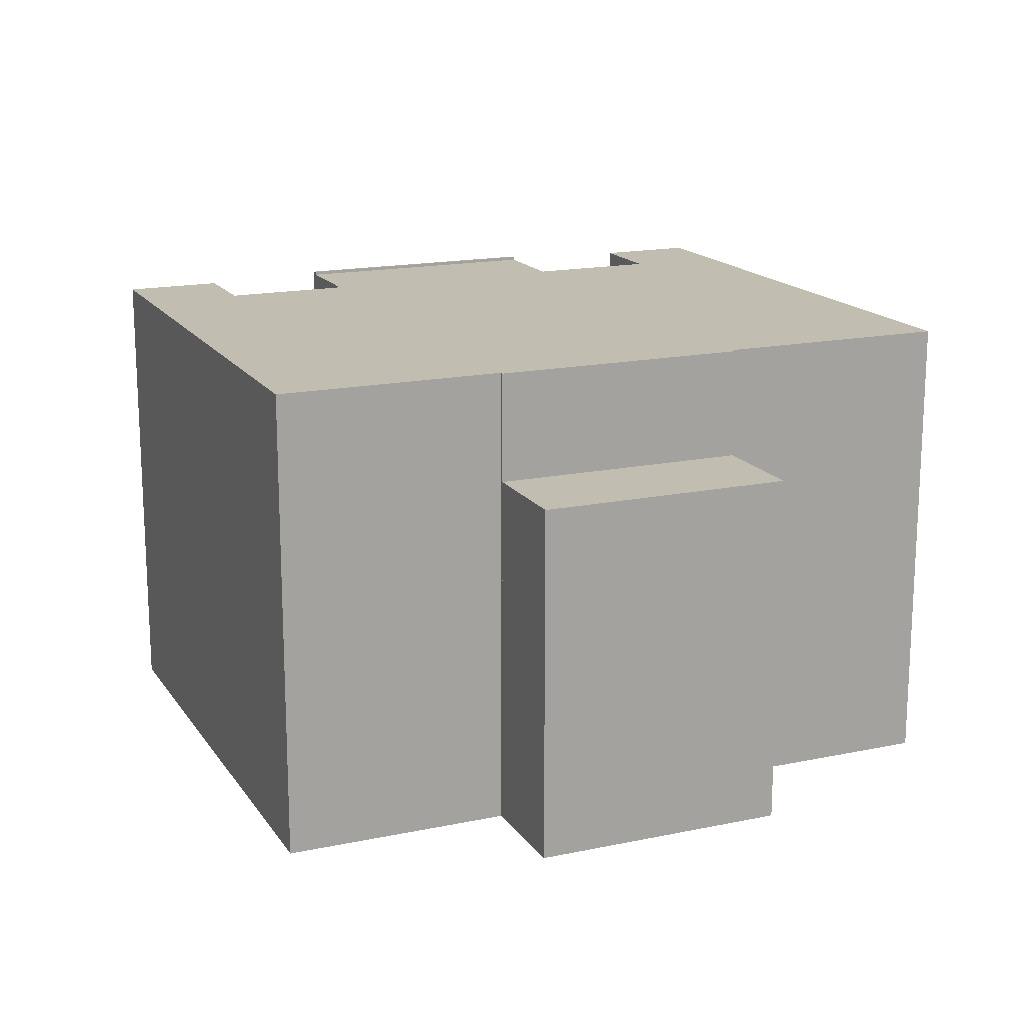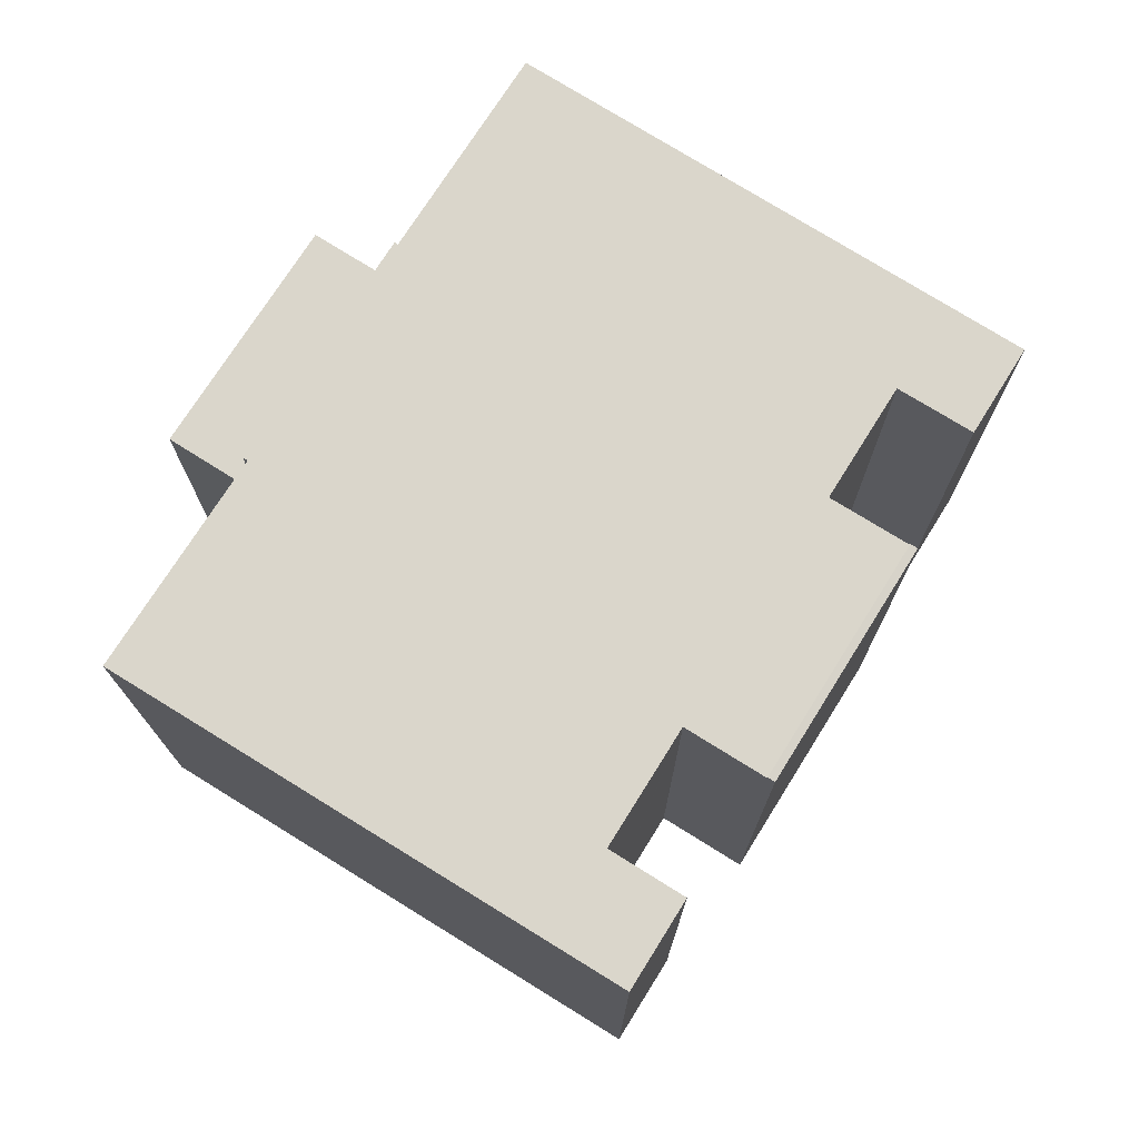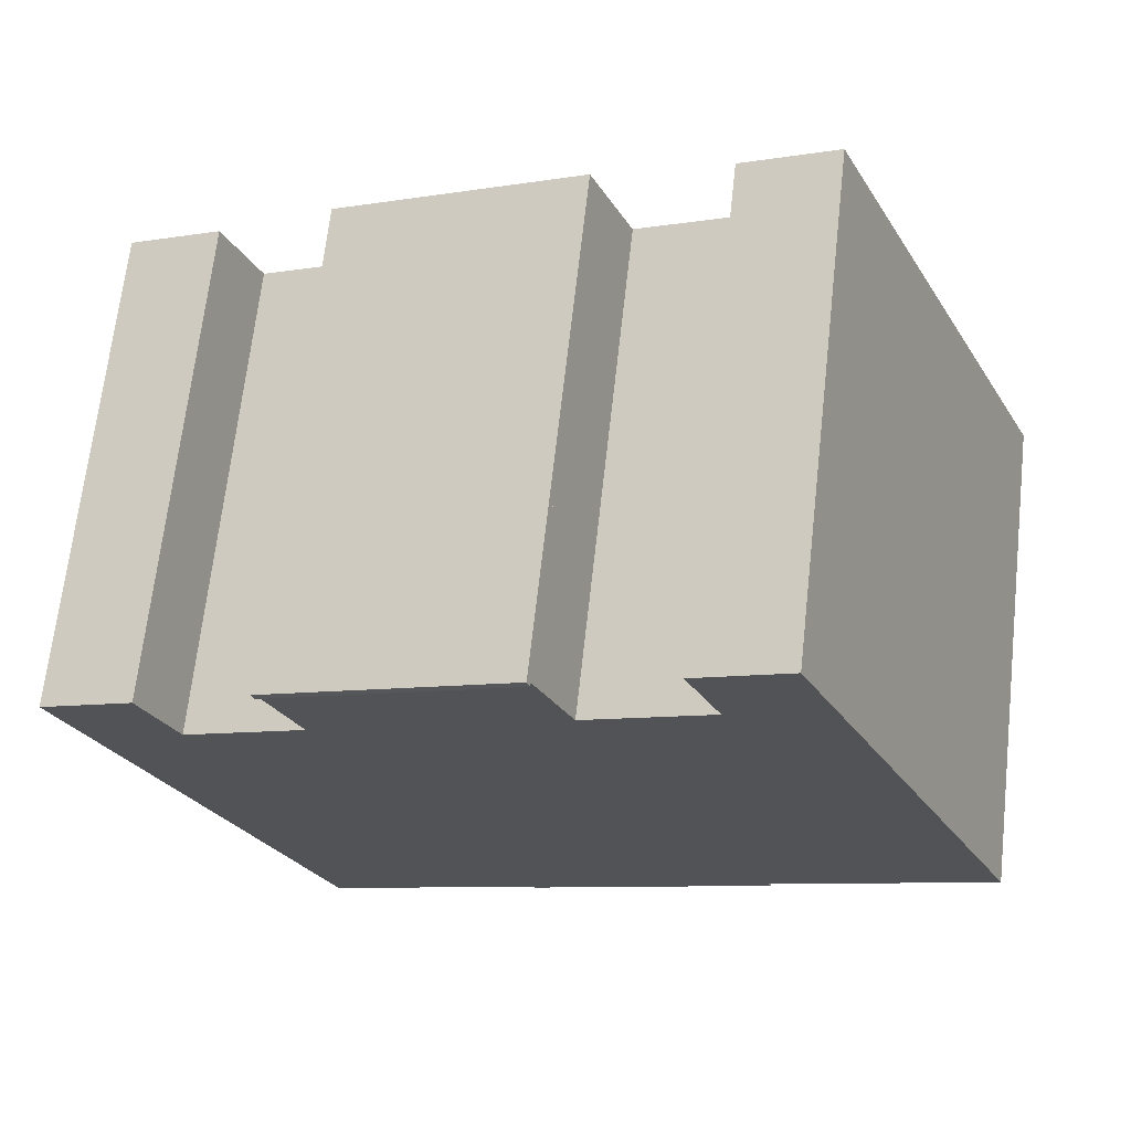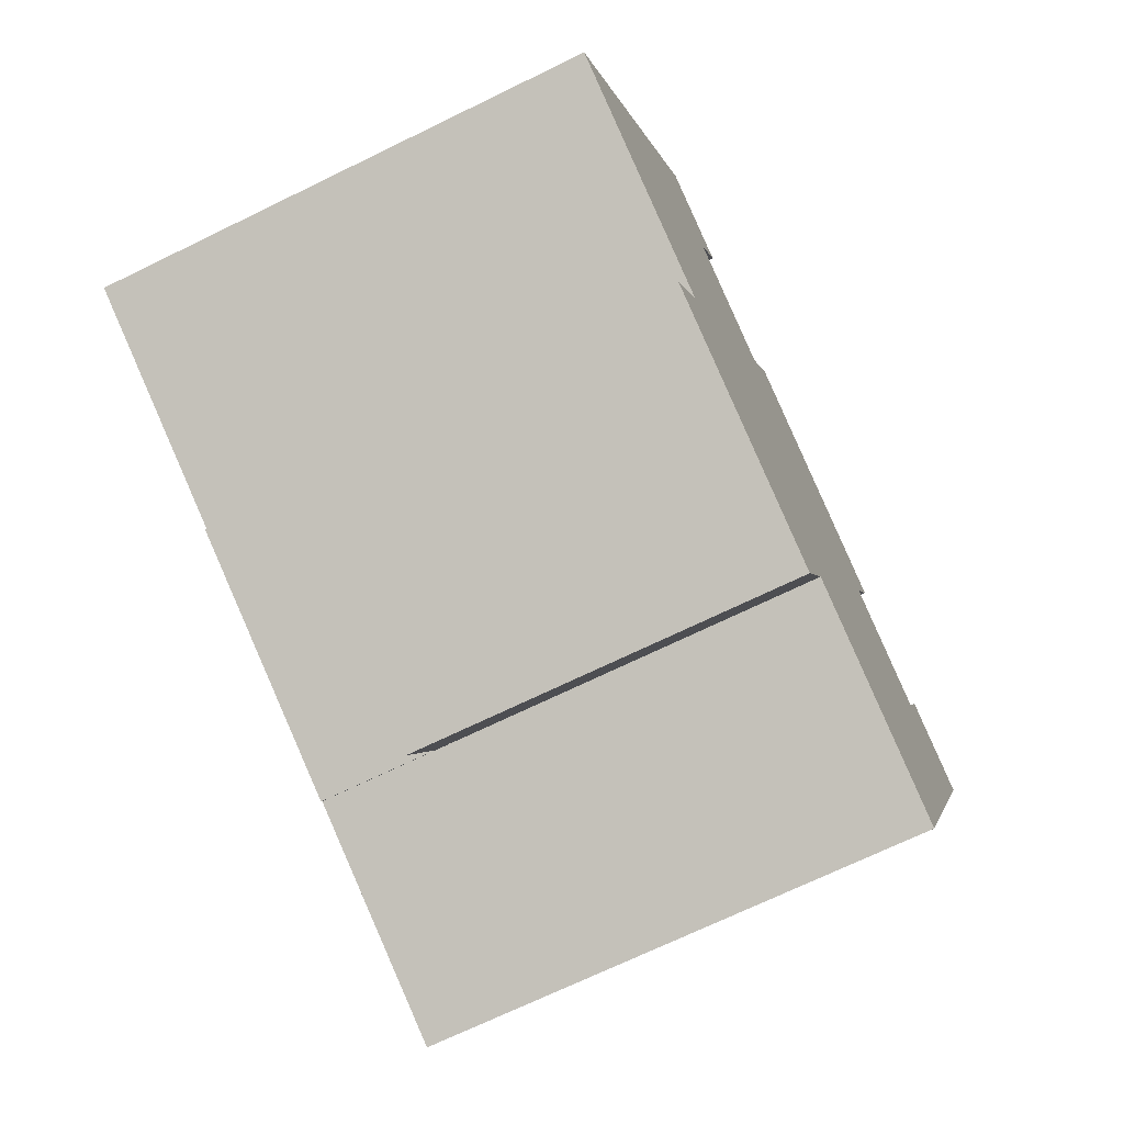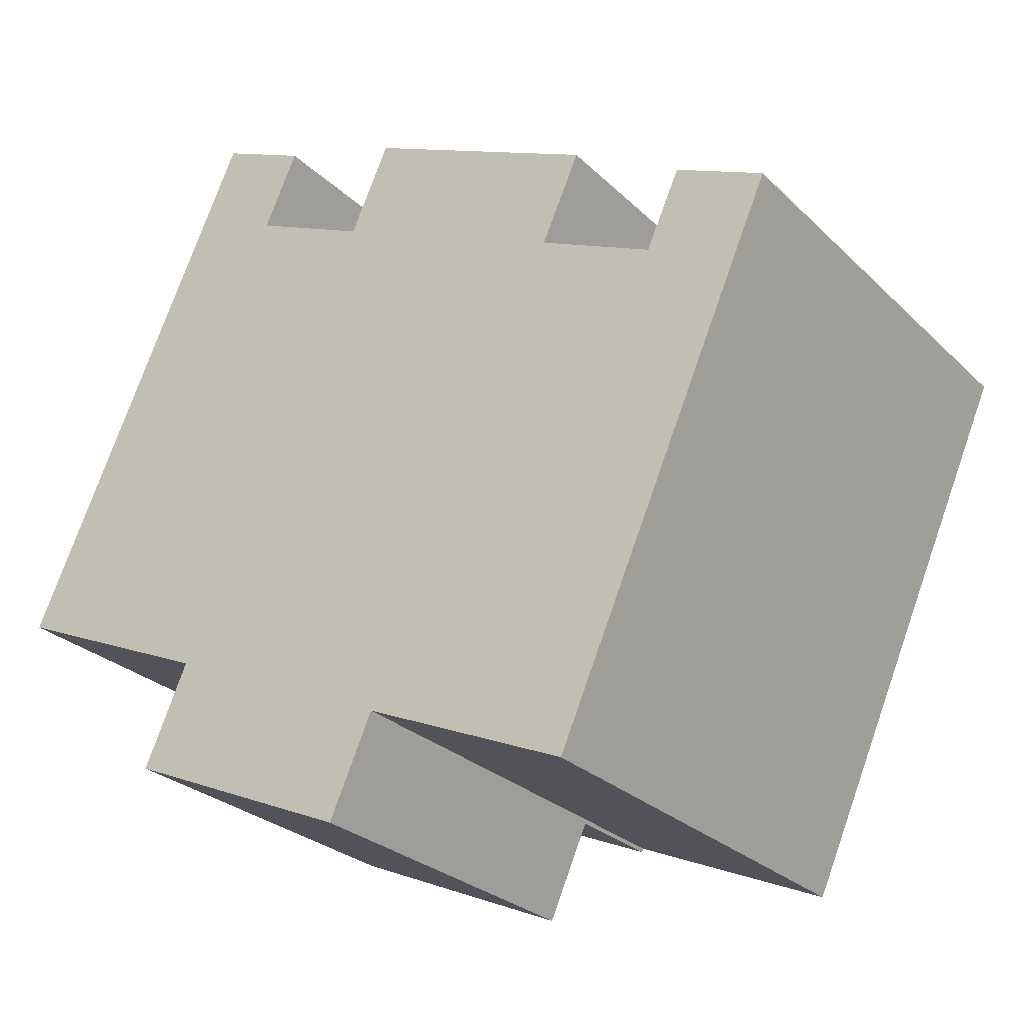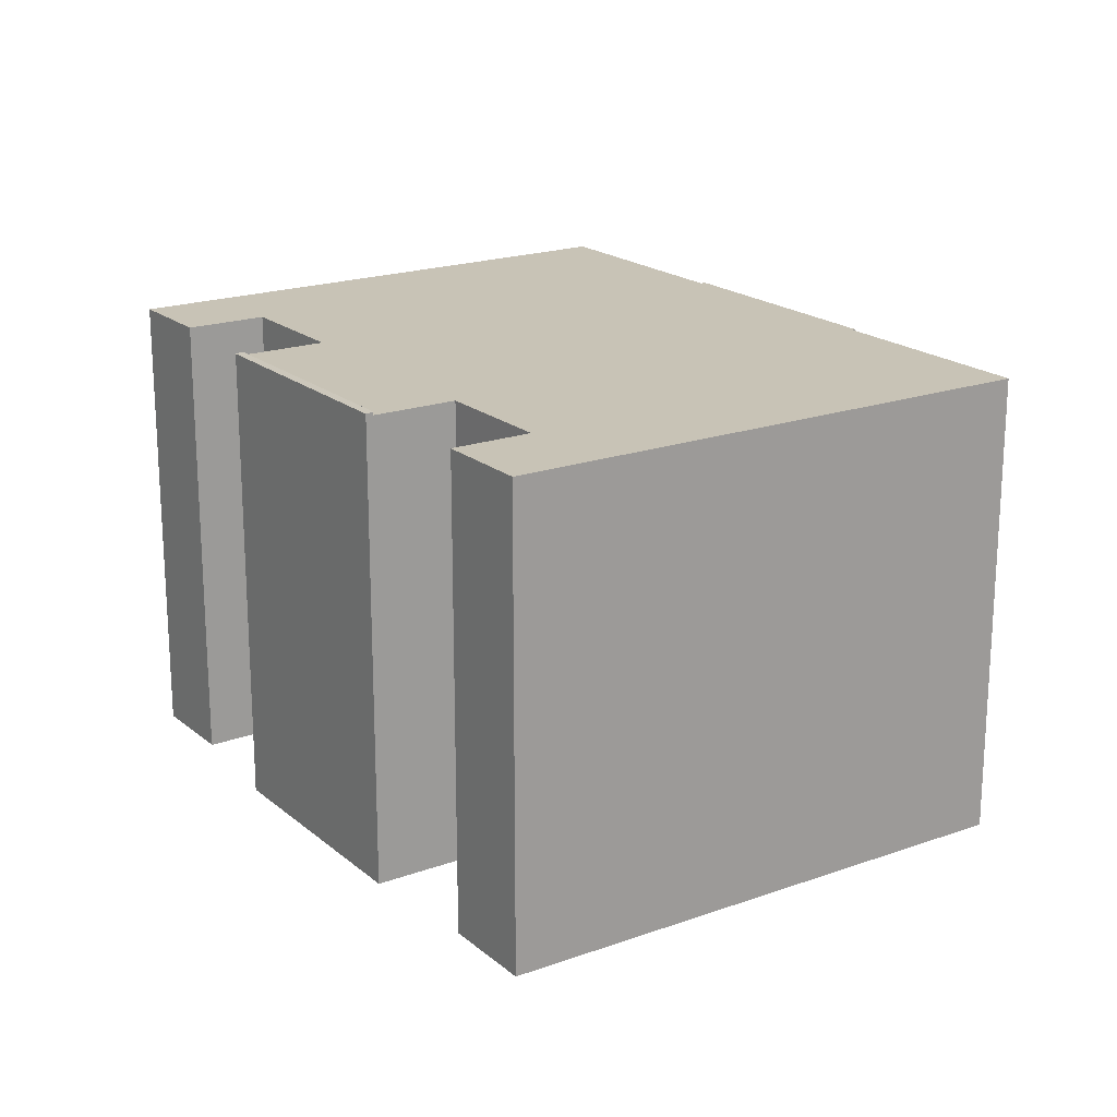
<metadata>
{"format":"obj","ext":"obj","renderer":"f3d","projection":"perspective","resolution":1024,"background":"white","views":[{"elev":16.7,"azim":-179.3,"up":"+Y"},{"elev":74.1,"azim":-33.9,"up":"+Y"},{"elev":67.8,"azim":-173.6,"up":"+Z"},{"elev":-70.2,"azim":-64.0,"up":"+Z"},{"elev":-27.1,"azim":34.9,"up":"+Z"},{"elev":19.5,"azim":80.1,"up":"+Y"}]}
</metadata>
<code>
v  8.511 12.41 12.46
v  7.608 12.41 10.45
v  6.152 12.41 13.52
v  17.95 12.41 8.392
v  17.02 12.41 6.295
v  11.72 12.41 11.18
v  5.503 12.41 -2.426
v  0 12.41 7.598e-16
v  5.651 12.41 -2.491
v  11.82 12.41 -5.366
v  11.86 12.41 -5.274
v  12.01 12.41 -5.338
v  17.34 12.41 -7.688
v  10.73 12.41 9.051
v  17.37 12.41 -7.704
v  10.76 12.41 9.036
v  20.08 12.41 4.923
v  23.34 12.41 5.873
v  17.1 12.41 6.257
v  20.98 12.41 6.929
v  5.594 12.41 -2.621
v  20.08 -3.014e-16 4.923
v  17.1 -3.831e-16 6.257
v  17.02 -3.855e-16 6.295
v  20.98 -4.243e-16 6.929
v  23.34 -3.596e-16 5.873
v  6.152 -8.278e-16 13.52
v  8.511 -7.631e-16 12.46
v  7.608 -6.397e-16 10.45
v  10.76 -5.533e-16 9.036
v  10.73 -5.542e-16 9.051
v  11.72 -6.847e-16 11.18
v  17.95 -5.139e-16 8.392
v  5.594 1.605e-16 -2.621
v  5.651 1.525e-16 -2.491
v  0 0 0
v  17.37 4.717e-16 -7.704
v  11.86 3.229e-16 -5.274
v  11.82 3.286e-16 -5.366
v  17.34 4.708e-16 -7.688
v  12.01 3.269e-16 -5.338
v  5.503 1.485e-16 -2.426
v  11.72 12.5 11.18
v  18.04 12.47 8.582
v  17.95 12.5 8.392
v  11.81 12.47 11.37
v  11.81 -6.963e-16 11.37
v  18.04 -5.255e-16 8.582
v  10.7 9.514 -7.899
v  5.594 9.514 -2.621
v  11.82 9.514 -5.366
v  4.477 9.514 -5.154
v  4.477 3.156e-16 -5.154
v  10.7 4.837e-16 -7.899
g defaultobject
f 1 2 3
f 4 5 6
f 3 7 8
f 7 3 9
f 9 3 10
f 10 3 11
f 11 3 12
f 12 3 2
f 12 2 13
f 13 2 14
f 13 14 15
f 15 14 16
f 15 16 17
f 15 17 18
f 17 16 5
f 5 16 6
f 17 5 19
f 18 17 20
f 10 21 9
f 19 22 17
f 22 19 5
f 22 5 23
f 23 5 24
f 25 18 20
f 18 25 26
f 27 1 3
f 1 27 28
f 29 14 2
f 14 29 16
f 16 29 30
f 30 29 31
f 32 4 6
f 4 32 33
f 22 20 17
f 20 22 25
f 34 9 21
f 9 34 35
f 36 3 8
f 3 36 27
f 30 6 16
f 6 30 32
f 26 15 18
f 15 26 37
f 38 10 11
f 10 38 39
f 28 2 1
f 2 28 29
f 33 5 4
f 5 33 24
f 37 13 15
f 13 37 12
f 12 37 11
f 11 37 38
f 38 37 40
f 38 40 41
f 39 21 10
f 21 39 34
f 35 7 9
f 7 35 8
f 8 35 36
f 36 35 42
f 39 38 34
f 41 24 38
f 24 41 23
f 23 41 22
f 22 41 40
f 22 40 25
f 25 40 26
f 26 40 37
f 42 27 36
f 27 42 29
f 29 42 31
f 31 42 35
f 31 35 30
f 30 35 32
f 32 35 33
f 33 35 34
f 33 34 24
f 24 34 38
f 28 27 29
f 43 44 45
f 44 43 46
f 32 46 43
f 46 32 47
f 47 44 46
f 44 47 48
f 44 33 45
f 33 44 48
f 33 43 45
f 43 33 32
f 32 48 47
f 48 32 33
f 49 50 51
f 50 49 52
f 53 50 52
f 50 53 34
f 34 51 50
f 51 34 39
f 39 49 51
f 49 39 54
f 54 52 49
f 52 54 53
f 54 34 53
f 34 54 39

</code>
